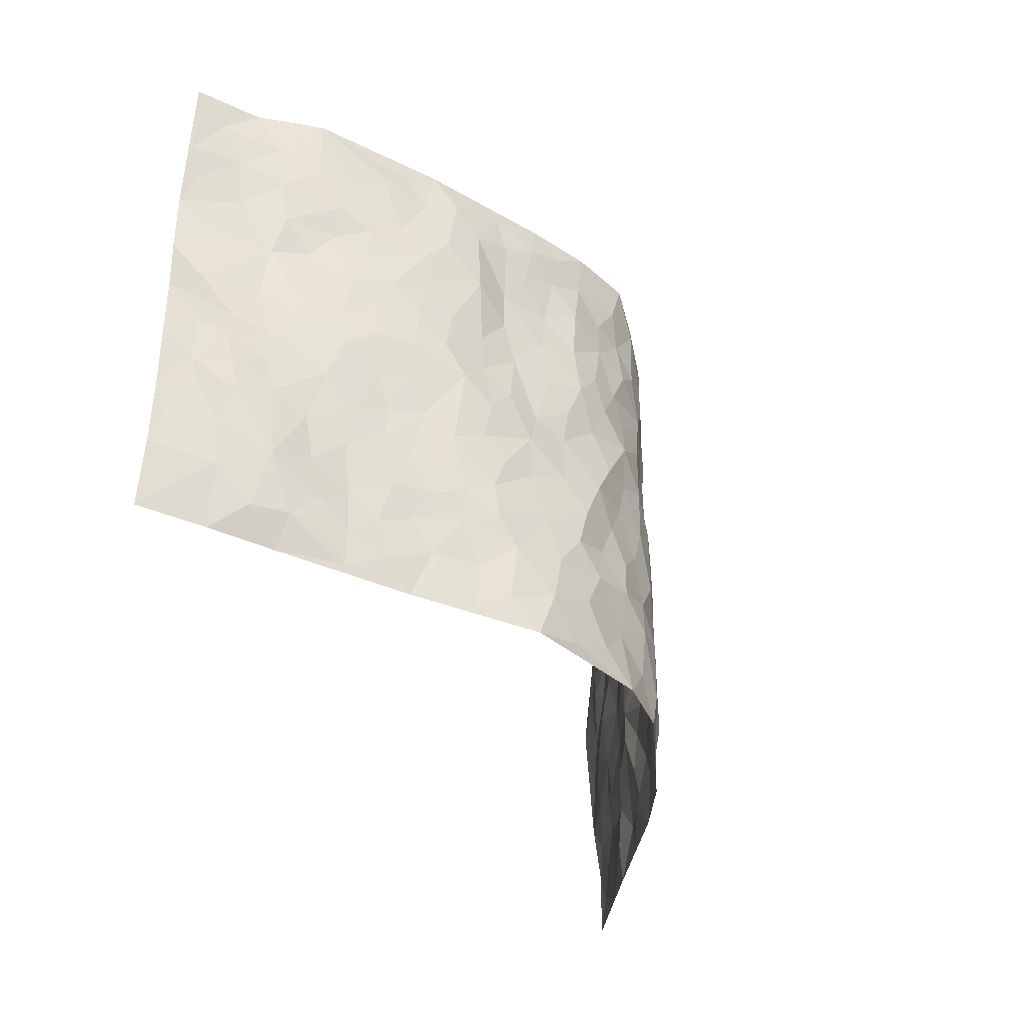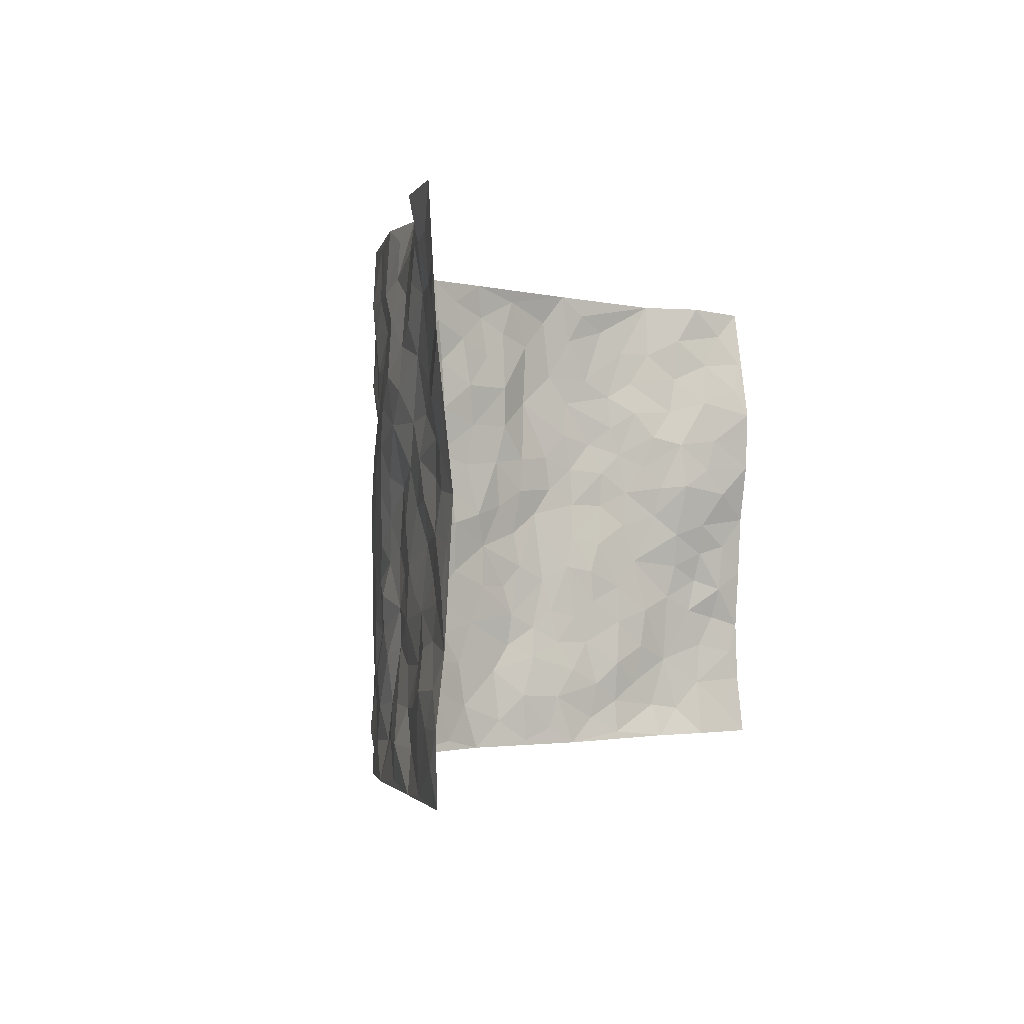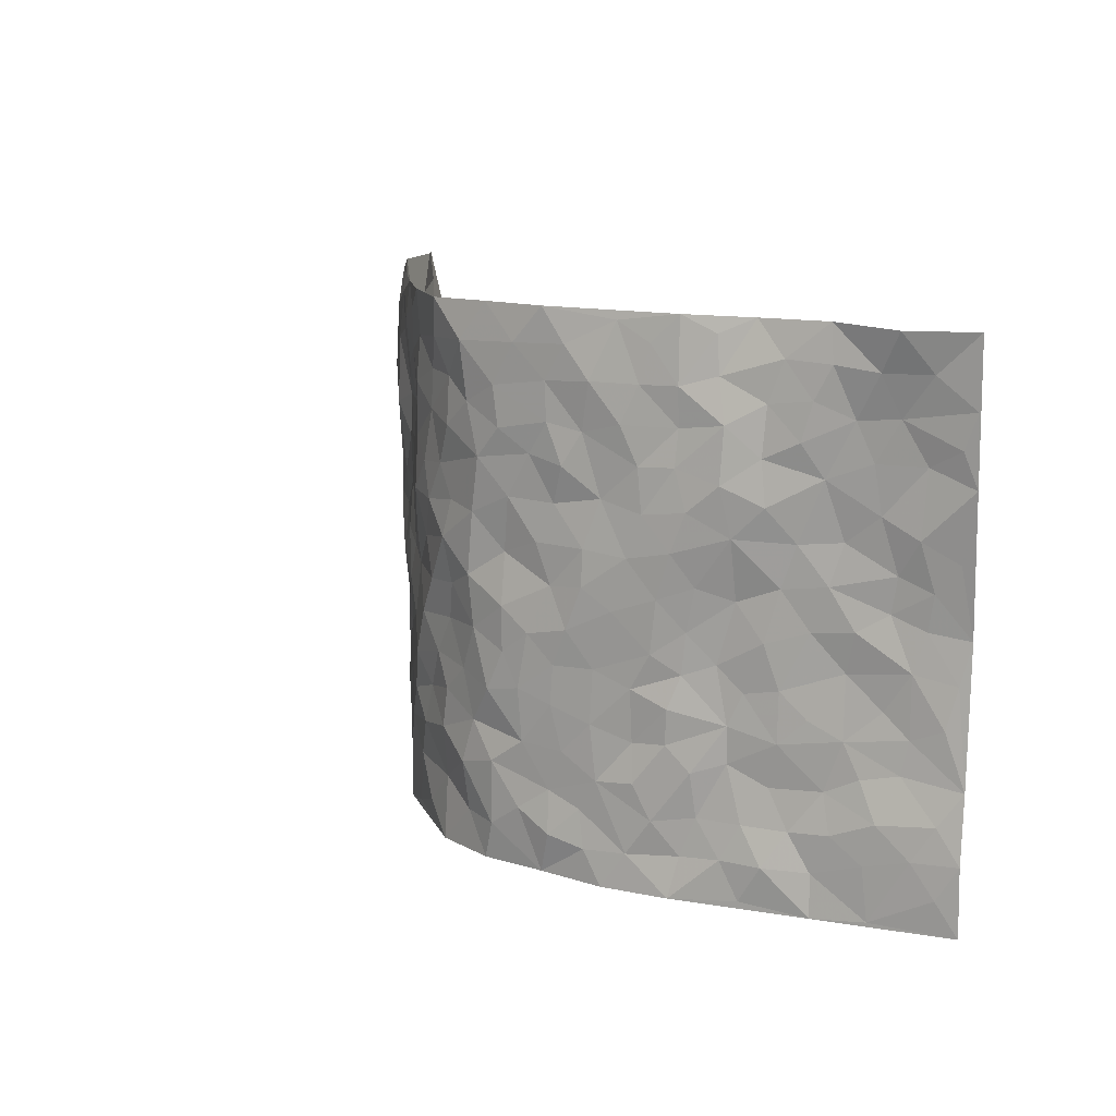
<metadata>
{"format":"obj","ext":"obj","renderer":"f3d","projection":"perspective","resolution":1024,"background":"white","views":[{"elev":-37.8,"azim":-62.2,"up":"+Y"},{"elev":-2.1,"azim":112.5,"up":"+Y"},{"elev":12.8,"azim":58.0,"up":"+Y"}]}
</metadata>
<code>
v -0.8604 0.009673 -0.2774
v -0.8702 0.9949 -0.2595
v 0.8608 -0.0002325 -0.2738
v 0.8725 0.9931 -0.2624
v -0.7135 0.3958 -0.1579
v -0.8556 0.506 -0.2754
v -0.7702 0.3627 -0.1869
v 0.002368 0.001702 0.2031
v -0.8733 0.2568 -0.2571
v -0.8177 0.3426 -0.2329
v -0.6515 0.008404 -0.1436
v -0.8698 0.1325 -0.2618
v -0.6413 0.2955 -0.1108
v -0.7573 0.008081 -0.2075
v -0.7566 0.2931 -0.177
v -0.4445 0.002904 -0.004949
v -0.8534 0.1948 -0.2477
v -0.2834 0.1672 0.1171
v -0.7002 0.3254 -0.143
v -0.7739 0.1254 -0.1918
v -0.8199 0.07052 -0.2358
v -0.715 0.068 -0.1584
v -0.6081 0.1303 -0.093
v -0.6526 0.07823 -0.1202
v -0.7872 0.2125 -0.1933
v -0.8168 0.276 -0.2143
v -0.6983 0.1809 -0.1346
v -0.6249 0.2128 -0.1041
v -0.7573 0.4913 -0.2118
v -0.8641 0.3809 -0.267
v -0.6793 0.9981 -0.09974
v -0.4897 0.224 -0.02011
v 0.2543 0.1554 0.1355
v -0.8335 0.7521 -0.3001
v -0.3491 0.3936 0.08237
v -0.6976 0.7537 -0.1523
v -0.7154 0.8319 -0.1577
v -0.5324 0.4441 -0.03493
v -0.5529 0.6069 -0.03654
v -0.4615 1.001 0.02375
v -0.8183 0.6902 -0.2821
v -0.6028 0.564 -0.07525
v -0.3757 0.7552 0.08484
v -0.4673 0.2813 -0.002239
v -0.4241 0.2262 0.02343
v -0.4499 0.1642 -0.00491
v -0.4258 0.6367 0.0512
v -0.3487 0.5598 0.08046
v 0.1695 0.4739 0.1786
v -0.3208 0.2208 0.0996
v -0.2032 0.6114 0.1471
v -0.3574 0.6296 0.07959
v -0.2891 0.05818 0.1066
v -0.5777 0.7113 -0.04911
v -0.3677 0.1949 0.0573
v -0.7533 0.6204 -0.226
v -0.03646 0.3483 0.1915
v 0.06084 0.3393 0.1937
v 0.2933 0.4502 0.1251
v -0.09134 0.552 0.1825
v -0.1605 0.5561 0.1642
v 0.09655 0.6302 0.1941
v -0.5748 0.3482 -0.06632
v -0.6639 0.5755 -0.1395
v -0.8204 0.8117 -0.2723
v -0.5057 0.1313 -0.04006
v -0.3428 0.01284 0.06698
v -0.7052 0.4685 -0.165
v -0.5546 0.1752 -0.07209
v -0.5509 0.02188 -0.07236
v -0.241 0.002002 0.1388
v -0.5563 0.09122 -0.0662
v -0.4966 0.05503 -0.0295
v -0.3961 0.03852 0.03003
v -0.4117 0.1056 0.01736
v -0.7671 0.689 -0.2396
v -0.8454 0.8736 -0.2746
v -0.6602 0.511 -0.1261
v 0.002068 0.9969 0.2126
v -0.7014 0.6776 -0.1789
v -0.5124 0.3169 -0.03014
v -0.4765 0.462 0.008235
v 0.009727 0.5714 0.2053
v -0.04653 0.4831 0.1967
v 0.006508 0.4194 0.189
v -0.123 0.1283 0.1792
v -0.5325 0.6709 -0.01048
v -0.7895 0.5649 -0.2528
v -0.651 0.6929 -0.1276
v -0.4175 0.2978 0.03468
v -0.5706 0.2696 -0.07038
v -0.473 0.6893 0.02562
v -0.1653 0.4852 0.1546
v -0.2537 0.4367 0.1293
v -0.5928 0.6502 -0.06328
v -0.008249 0.1172 0.1901
v -0.3971 0.5102 0.06748
v -0.3274 0.2883 0.09283
v -0.2298 0.5039 0.1298
v -0.1757 0.3827 0.1609
v -0.8384 0.6282 -0.2944
v -0.6334 0.6244 -0.1069
v -0.7065 0.5812 -0.1899
v -0.3359 0.1112 0.06753
v -0.4891 0.5335 0.0113
v -0.6196 0.4078 -0.09013
v -0.1302 0.325 0.1845
v -0.149 0.2499 0.1768
v -0.4875 0.6122 0.01631
v 0.1141 0.7299 0.1925
v -0.002125 0.2151 0.2015
v -0.07156 0.2735 0.1846
v 0.006586 0.2888 0.1978
v -0.4035 0.3643 0.05035
v -0.1939 0.1844 0.1598
v -0.5968 0.4895 -0.07134
v -0.5078 0.3831 -0.02645
v -0.454 0.3928 0.01171
v -0.2949 0.5247 0.1081
v -0.2489 0.3511 0.1282
v -0.3416 0.4674 0.09422
v -0.2207 0.2714 0.1446
v -0.08904 0.4119 0.1921
v -0.5504 0.5325 -0.03186
v -0.09175 0.1988 0.1893
v -0.211 0.09374 0.154
v -0.3752 0.2585 0.06232
v -0.8162 0.4426 -0.2416
v -0.7698 0.4254 -0.2015
v 0.09661 0.4221 0.1932
v 0.2093 0.2361 0.1622
v 0.08735 0.5167 0.1981
v 0.02327 0.4879 0.1945
v 0.1702 0.3922 0.1781
v 0.6976 0.4945 -0.1742
v 0.2215 0.4333 0.1589
v 0.2631 0.3119 0.137
v 0.1594 0.5673 0.1652
v 0.124 0.9992 0.1804
v -0.2785 0.6204 0.1083
v 0.4024 0.8797 0.05216
v 0.455 0.9978 0.008352
v -0.2036 0.7823 0.1377
v -0.05403 0.8638 0.1853
v -0.3089 0.3489 0.1051
v -0.4362 0.5659 0.04637
v -0.07249 0.05262 0.1889
v -0.1557 0.02193 0.1657
v 0.1266 0.001741 0.1887
v 0.01847 0.8601 0.1933
v -0.01297 0.6999 0.1956
v 0.4007 0.1936 0.05873
v 0.3294 0.2876 0.09847
v 0.5317 0.526 -0.05697
v 0.4848 0.5457 -0.007298
v 0.4293 0.1319 0.03952
v 0.484 0.2251 -0.002503
v 0.391 0.3594 0.05752
v 0.02621 0.6405 0.1963
v -0.05717 0.6278 0.1955
v -0.1425 0.7301 0.1705
v -0.08392 0.6933 0.1889
v -0.05611 0.7906 0.1877
v -0.1347 0.6332 0.1806
v 0.02537 0.7748 0.202
v 0.2441 0.9997 0.1416
v -0.0159 0.9253 0.203
v -0.2581 0.8482 0.122
v -0.192 0.8822 0.1493
v -0.2997 0.7825 0.0971
v -0.2352 1.001 0.1325
v -0.2189 0.6968 0.1374
v -0.3023 0.701 0.09828
v -0.1365 0.8304 0.1737
v -0.1182 0.9996 0.1815
v 0.2173 0.7466 0.1505
v 0.1749 0.6676 0.1679
v 0.3189 0.5944 0.1074
v 0.2571 0.522 0.1336
v 0.2603 0.6656 0.1279
v 0.4048 0.7435 0.05511
v 0.3419 0.6823 0.08652
v 0.283 0.7329 0.1276
v 0.07349 0.929 0.2033
v 0.08447 0.8232 0.1958
v 0.1509 0.859 0.1828
v 0.2492 0.8743 0.1393
v 0.3128 0.7931 0.105
v 0.2301 0.5952 0.1461
v -0.7761 0.8678 -0.2153
v -0.6265 0.8163 -0.07821
v -0.7545 0.7775 -0.2194
v -0.7607 0.9992 -0.1971
v -0.8141 0.9389 -0.2347
v -0.7242 0.9221 -0.1641
v -0.6698 0.8853 -0.1076
v -0.5676 0.9304 -0.02827
v -0.6132 0.8857 -0.06274
v -0.6213 0.747 -0.0926
v -0.5246 0.8154 -0.006441
v -0.5763 0.7815 -0.04234
v -0.4827 0.9029 0.01777
v -0.3767 0.8809 0.0799
v -0.5111 0.9617 -0.004073
v -0.4456 0.8182 0.05112
v -0.424 0.9394 0.05591
v -0.3309 0.9758 0.09288
v -0.4852 0.762 0.02496
v -0.3082 0.904 0.1051
v -0.2511 0.9331 0.1331
v 0.1615 0.7859 0.179
v 0.2532 0.8049 0.1384
v 0.1914 0.9347 0.1668
v 0.3788 0.8116 0.07369
v 0.3307 0.8807 0.1045
v 0.3627 0.9828 0.06935
v 0.2852 0.9385 0.1238
v 0.4155 0.948 0.03872
v 0.3666 0.4922 0.08084
v 0.3193 0.528 0.1106
v 0.4575 0.6029 0.0255
v 0.4119 0.6637 0.05186
v 0.3895 0.5869 0.06701
v 0.3388 0.1871 0.09239
v 0.4512 0.3331 0.02365
v 0.4343 0.5211 0.03616
v 0.3341 0.3864 0.096
v -0.1196 0.9156 0.1746
v -0.178 0.9598 0.1591
v 0.3079 0.1301 0.1063
v 0.5592 0.01137 -0.05123
v 0.2036 0.332 0.1669
v 0.2676 0.3837 0.1348
v 0.5254 0.2456 -0.04896
v 0.6552 0.9958 -0.1433
v 0.8532 0.2456 -0.2823
v 0.4583 0.8115 0.01089
v 0.6356 0.4858 -0.1324
v 0.4588 0.746 0.01822
v 0.8453 0.495 -0.2936
v 0.6001 0.2919 -0.09535
v 0.4687 0.4666 -0.001332
v 0.6864 0.3081 -0.1648
v 0.5066 0.4144 -0.03832
v 0.4593 -0.001329 0.02405
v 0.09292 0.2516 0.1927
v 0.4653 0.07309 0.004211
v 0.1398 0.318 0.1911
v 0.391 0.2639 0.05274
v 0.7647 0.261 -0.2218
v 0.5761 0.4608 -0.08171
v 0.5302 0.0794 -0.03193
v 0.4222 0.424 0.03939
v 0.5449 0.3703 -0.0657
v 0.2801 0.2306 0.1253
v 0.4468 0.2694 0.02339
v 0.262 0.07651 0.1422
v 0.3527 -0.001357 0.09085
v 0.2382 0.001033 0.1399
v 0.2027 0.1137 0.1666
v 0.07137 0.1692 0.2037
v 0.1492 0.1892 0.1894
v 0.5558 0.1452 -0.05659
v 0.68 0.4209 -0.1727
v 0.6611 0.2178 -0.1466
v 0.5947 0.0783 -0.07005
v 0.5984 0.3829 -0.09903
v 0.6382 0.3371 -0.1282
v 0.7732 0.322 -0.2316
v 0.6601 0.5656 -0.1476
v 0.6188 0.1424 -0.1072
v 0.6806 0.1473 -0.145
v 0.7335 0.3638 -0.2082
v 0.8225 0.345 -0.2622
v 0.7751 0.4344 -0.2303
v 0.5254 0.3114 -0.04782
v 0.7301 0.1035 -0.1762
v 0.321 0.06056 0.1062
v 0.3895 0.0655 0.06396
v 0.07479 0.07738 0.1924
v 0.1474 0.07182 0.1884
v 0.8636 0.7442 -0.2733
v 0.6528 0.07592 -0.1294
v 0.5849 0.2132 -0.09102
v 0.8341 0.4196 -0.2783
v 0.7891 0.5047 -0.2471
v 0.7135 0.2472 -0.1793
v 0.4869 0.1453 -0.0143
v 0.6589 -0.001701 -0.1266
v 0.463 0.3924 0.002647
v 0.8304 0.06148 -0.2468
v 0.8609 0.1237 -0.2711
v 0.7467 0.1782 -0.187
v 0.7954 0.1222 -0.2217
v 0.7376 0.006464 -0.1838
v 0.8249 0.1853 -0.2494
v 0.5946 0.5549 -0.1004
v 0.6159 0.6316 -0.1159
v 0.5385 0.6349 -0.03924
v 0.7267 0.688 -0.1971
v 0.5726 0.7696 -0.07283
v 0.8365 0.6202 -0.2711
v 0.6738 0.6394 -0.1671
v 0.7472 0.5919 -0.2182
v 0.6517 0.7417 -0.1404
v 0.737 0.5271 -0.2144
v 0.8003 0.5694 -0.2494
v 0.7863 0.6549 -0.228
v 0.5842 0.6907 -0.07268
v 0.5266 0.7229 -0.02271
v 0.4797 0.6737 0.01044
v 0.755 0.8479 -0.2081
v 0.6398 0.8686 -0.1222
v 0.7175 0.773 -0.1873
v 0.7901 0.7738 -0.2362
v 0.692 0.8408 -0.1683
v 0.8656 0.8687 -0.2661
v 0.6254 0.8001 -0.1097
v 0.8455 0.8059 -0.2566
v 0.6649 0.9286 -0.1403
v 0.7749 0.9908 -0.1817
v 0.5423 0.995 -0.0823
v 0.735 0.9205 -0.1791
v 0.8091 0.9226 -0.2261
v 0.5939 0.9327 -0.09877
v 0.5087 0.8997 -0.03296
v 0.4607 0.881 0.01418
v 0.5011 0.968 -0.03358
v 0.5274 0.8213 -0.02995
v 0.5738 0.8589 -0.08106
f 29 6 128
f 12 21 20
f 26 10 9
f 55 45 46
f 27 19 15
f 26 9 17
f 101 6 88
f 12 1 21
f 7 15 19
f 125 86 96
f 84 123 85
f 129 29 128
f 25 27 15
f 12 20 17
f 73 75 66
f 22 14 11
f 26 17 25
f 9 12 17
f 25 15 26
f 5 129 7
f 52 146 48
f 55 18 50
f 7 19 5
f 20 27 25
f 124 82 105
f 41 76 34
f 20 14 22
f 14 20 21
f 14 21 1
f 24 22 11
f 24 27 22
f 72 66 69
f 69 32 91
f 70 24 11
f 24 23 27
f 17 20 25
f 27 20 22
f 10 15 7
f 10 26 15
f 23 28 27
f 27 13 19
f 28 23 69
f 13 27 28
f 119 121 94
f 10 7 129
f 6 30 128
f 9 10 30
f 36 192 80
f 80 102 89
f 118 81 44
f 64 103 78
f 115 126 86
f 45 32 46
f 91 63 13
f 129 68 29
f 95 87 54
f 95 54 199
f 202 40 204
f 82 97 105
f 29 88 6
f 18 55 104
f 148 126 71
f 38 82 124
f 50 18 122
f 117 82 38
f 5 19 106
f 82 117 118
f 80 64 102
f 127 45 55
f 194 77 190
f 98 35 114
f 39 124 105
f 127 50 98
f 106 19 13
f 66 75 46
f 39 95 42
f 63 117 38
f 95 89 102
f 101 56 76
f 51 140 99
f 18 53 126
f 62 83 132
f 45 127 90
f 112 113 57
f 103 29 68
f 130 85 58
f 109 39 105
f 35 94 121
f 113 246 58
f 151 165 163
f 120 100 94
f 114 127 98
f 192 190 65
f 95 39 87
f 36 191 37
f 67 104 74
f 56 101 88
f 13 63 106
f 192 34 76
f 268 241 243
f 108 115 125
f 93 84 60
f 133 84 85
f 156 288 157
f 101 76 41
f 80 103 64
f 105 97 146
f 99 61 51
f 92 109 47
f 125 96 111
f 158 227 153
f 75 104 55
f 69 66 32
f 81 91 32
f 106 78 68
f 42 64 78
f 77 34 65
f 24 70 72
f 75 73 16
f 16 71 67
f 2 34 77
f 13 28 91
f 103 56 88
f 56 80 76
f 72 69 23
f 11 16 70
f 16 73 70
f 16 67 74
f 115 18 126
f 24 72 23
f 73 72 70
f 16 74 75
f 72 73 66
f 32 45 44
f 84 83 60
f 66 46 32
f 78 106 116
f 117 63 81
f 67 53 104
f 103 68 78
f 69 91 28
f 36 80 89
f 106 38 116
f 106 68 5
f 81 118 117
f 62 132 138
f 32 44 81
f 53 67 71
f 57 58 85
f 123 100 107
f 93 60 61
f 33 230 224
f 8 96 147
f 132 133 130
f 140 48 119
f 93 100 123
f 122 98 50
f 164 60 160
f 53 71 126
f 125 112 108
f 193 194 195
f 75 55 46
f 63 91 81
f 56 103 80
f 196 198 31
f 18 104 53
f 121 48 97
f 38 106 63
f 118 97 82
f 97 35 121
f 51 172 140
f 130 134 49
f 87 39 109
f 288 252 263
f 97 114 35
f 47 43 92
f 57 113 58
f 248 130 58
f 34 101 41
f 114 90 127
f 116 124 42
f 145 94 35
f 118 114 97
f 167 79 175
f 98 145 35
f 85 123 57
f 43 47 52
f 199 36 89
f 42 78 116
f 159 83 62
f 88 29 103
f 74 104 75
f 118 44 90
f 173 140 172
f 42 95 102
f 190 192 37
f 65 190 77
f 89 95 199
f 125 111 112
f 92 87 109
f 18 115 122
f 177 180 176
f 112 57 107
f 109 105 146
f 93 94 100
f 285 286 275
f 96 86 147
f 137 232 131
f 57 123 107
f 87 92 208
f 49 134 136
f 132 130 49
f 161 164 162
f 50 127 55
f 122 108 107
f 122 107 100
f 48 140 52
f 118 90 114
f 99 119 94
f 123 84 93
f 36 37 192
f 48 121 119
f 120 122 100
f 39 42 124
f 38 124 116
f 248 58 246
f 44 45 90
f 98 122 120
f 146 52 47
f 94 93 99
f 168 209 170
f 212 183 188
f 202 197 200
f 42 102 64
f 107 108 112
f 99 93 61
f 8 280 96
f 112 111 113
f 125 115 86
f 115 108 122
f 128 30 10
f 5 68 129
f 10 129 128
f 132 49 138
f 83 84 133
f 130 133 85
f 83 133 132
f 248 134 130
f 156 152 224
f 151 110 165
f 212 186 211
f 153 224 249
f 254 251 244
f 246 261 262
f 225 158 249
f 49 136 179
f 185 184 150
f 214 188 181
f 181 188 182
f 161 163 174
f 143 170 172
f 110 211 185
f 184 79 167
f 174 228 169
f 62 110 159
f 163 150 144
f 210 169 229
f 170 143 168
f 176 211 110
f 98 120 145
f 94 145 120
f 48 146 97
f 109 146 47
f 148 86 126
f 147 86 148
f 71 8 148
f 8 147 148
f 244 276 254
f 232 136 134
f 174 143 161
f 60 83 160
f 163 162 151
f 159 160 83
f 261 281 262
f 259 281 149
f 219 220 59
f 246 113 111
f 33 255 131
f 157 256 152
f 137 255 153
f 230 278 279
f 262 260 33
f 154 155 242
f 131 255 137
f 248 131 232
f 281 280 149
f 259 258 278
f 220 179 59
f 159 151 160
f 162 160 151
f 164 61 60
f 228 174 144
f 144 174 163
f 159 110 151
f 161 172 164
f 186 184 185
f 161 162 163
f 61 164 51
f 160 162 164
f 187 217 213
f 150 163 165
f 205 202 200
f 79 184 139
f 170 43 173
f 174 169 143
f 161 143 172
f 167 144 150
f 176 180 183
f 172 170 173
f 223 226 221
f 185 150 165
f 99 140 119
f 207 206 203
f 172 51 164
f 43 52 173
f 173 52 140
f 167 175 228
f 228 229 169
f 210 168 169
f 177 110 62
f 189 138 179
f 62 138 177
f 136 232 233
f 181 182 222
f 150 184 167
f 178 180 189
f 49 179 138
f 177 138 189
f 180 178 182
f 178 179 220
f 307 308 304
f 222 223 221
f 215 187 188
f 176 183 212
f 187 213 186
f 214 215 188
f 185 211 186
f 237 181 239
f 182 188 183
f 110 185 165
f 216 215 141
f 211 176 212
f 182 183 180
f 176 110 177
f 213 184 186
f 178 189 179
f 177 189 180
f 195 190 37
f 197 198 200
f 195 194 190
f 34 192 65
f 80 192 76
f 37 196 195
f 194 2 77
f 193 2 194
f 196 37 191
f 31 193 195
f 198 196 191
f 31 195 196
f 199 201 191
f 197 204 31
f 198 191 201
f 31 198 197
f 201 199 54
f 36 199 191
f 54 208 201
f 208 43 205
f 208 54 87
f 198 201 200
f 206 205 203
f 43 170 203
f 210 207 209
f 40 202 206
f 31 204 40
f 197 202 204
f 208 205 200
f 43 203 205
f 205 206 202
f 203 209 207
f 171 40 207
f 40 206 207
f 208 200 201
f 43 208 92
f 170 209 203
f 168 143 169
f 207 210 171
f 168 210 209
f 188 187 212
f 212 187 186
f 166 139 213
f 184 213 139
f 237 214 181
f 215 214 141
f 216 141 218
f 213 217 166
f 142 166 216
f 217 216 166
f 187 215 217
f 216 217 215
f 237 141 214
f 142 216 218
f 223 222 182
f 179 136 59
f 223 220 219
f 267 238 251
f 237 327 141
f 223 182 178
f 158 290 253
f 220 223 178
f 59 233 227
f 233 59 136
f 248 246 131
f 153 249 158
f 251 254 267
f 223 219 226
f 111 261 246
f 297 251 238
f 276 256 157
f 167 228 144
f 229 228 175
f 175 171 229
f 229 171 210
f 260 257 33
f 265 271 272
f 266 289 283
f 269 243 250
f 249 224 152
f 266 283 271
f 227 233 137
f 253 227 158
f 325 313 320
f 135 264 275
f 310 329 239
f 270 298 297
f 249 256 225
f 275 273 269
f 311 222 221
f 155 154 299
f 234 276 157
f 310 311 299
f 222 239 181
f 221 226 155
f 266 263 252
f 242 290 244
f 264 273 275
f 273 264 243
f 242 244 154
f 276 290 225
f 288 234 157
f 240 282 302
f 275 286 306
f 225 290 158
f 234 263 284
f 241 254 276
f 233 232 137
f 137 153 227
f 264 135 238
f 244 251 154
f 260 259 257
f 227 253 219
f 33 224 255
f 154 297 299
f 240 302 307
f 297 154 251
f 264 268 243
f 253 226 219
f 271 284 263
f 277 294 293
f 290 242 253
f 241 234 284
f 59 227 219
f 242 155 226
f 252 245 231
f 157 152 156
f 257 230 33
f 152 256 249
f 278 230 257
f 262 33 131
f 224 153 255
f 259 278 257
f 134 248 232
f 230 279 224
f 96 261 111
f 261 96 280
f 280 281 261
f 246 262 131
f 252 247 245
f 268 267 241
f 283 277 272
f 288 247 252
f 275 274 285
f 295 291 294
f 267 268 264
f 263 234 288
f 309 310 299
f 290 276 244
f 283 272 271
f 267 254 241
f 265 243 241
f 236 240 285
f 297 238 270
f 303 305 298
f 241 276 234
f 221 155 299
f 272 277 293
f 250 243 287
f 286 285 240
f 284 271 265
f 271 263 266
f 295 3 291
f 225 256 276
f 241 284 265
f 289 266 231
f 3 292 291
f 321 235 323
f 293 294 296
f 279 278 258
f 245 279 258
f 279 156 224
f 260 281 259
f 280 8 149
f 262 281 260
f 231 266 252
f 267 264 238
f 306 304 270
f 283 289 295
f 243 269 273
f 236 269 250
f 294 292 296
f 274 236 285
f 269 274 275
f 250 287 293
f 245 289 231
f 236 274 269
f 156 279 247
f 242 226 253
f 247 279 245
f 243 265 287
f 288 156 247
f 265 272 293
f 296 292 236
f 293 287 265
f 295 294 277
f 277 283 295
f 236 250 296
f 289 3 295
f 292 294 291
f 293 296 250
f 300 304 308
f 325 320 235
f 329 330 326
f 270 304 303
f 270 303 298
f 309 305 301
f 135 306 270
f 299 297 298
f 298 309 299
f 238 135 270
f 300 314 305
f 303 300 305
f 304 306 307
f 300 303 304
f 282 319 315
f 322 325 235
f 275 306 135
f 307 306 286
f 240 307 286
f 308 307 302
f 302 282 308
f 308 282 315
f 305 309 298
f 310 309 301
f 310 301 329
f 310 239 311
f 222 311 239
f 299 311 221
f 319 312 315
f 312 323 316
f 301 305 318
f 305 314 316
f 300 308 315
f 316 314 312
f 312 314 315
f 315 314 300
f 323 312 324
f 316 313 318
f 282 4 317
f 330 313 325
f 4 321 324
f 235 320 323
f 282 317 319
f 312 319 317
f 326 325 322
f 316 320 313
f 316 318 305
f 142 218 327
f 327 218 141
f 316 323 320
f 324 312 317
f 4 324 317
f 321 323 324
f 318 313 330
f 328 326 322
f 326 327 329
f 329 327 237
f 326 328 327
f 322 142 328
f 327 328 142
f 329 237 239
f 301 318 330
f 326 330 325
f 330 329 301

</code>
